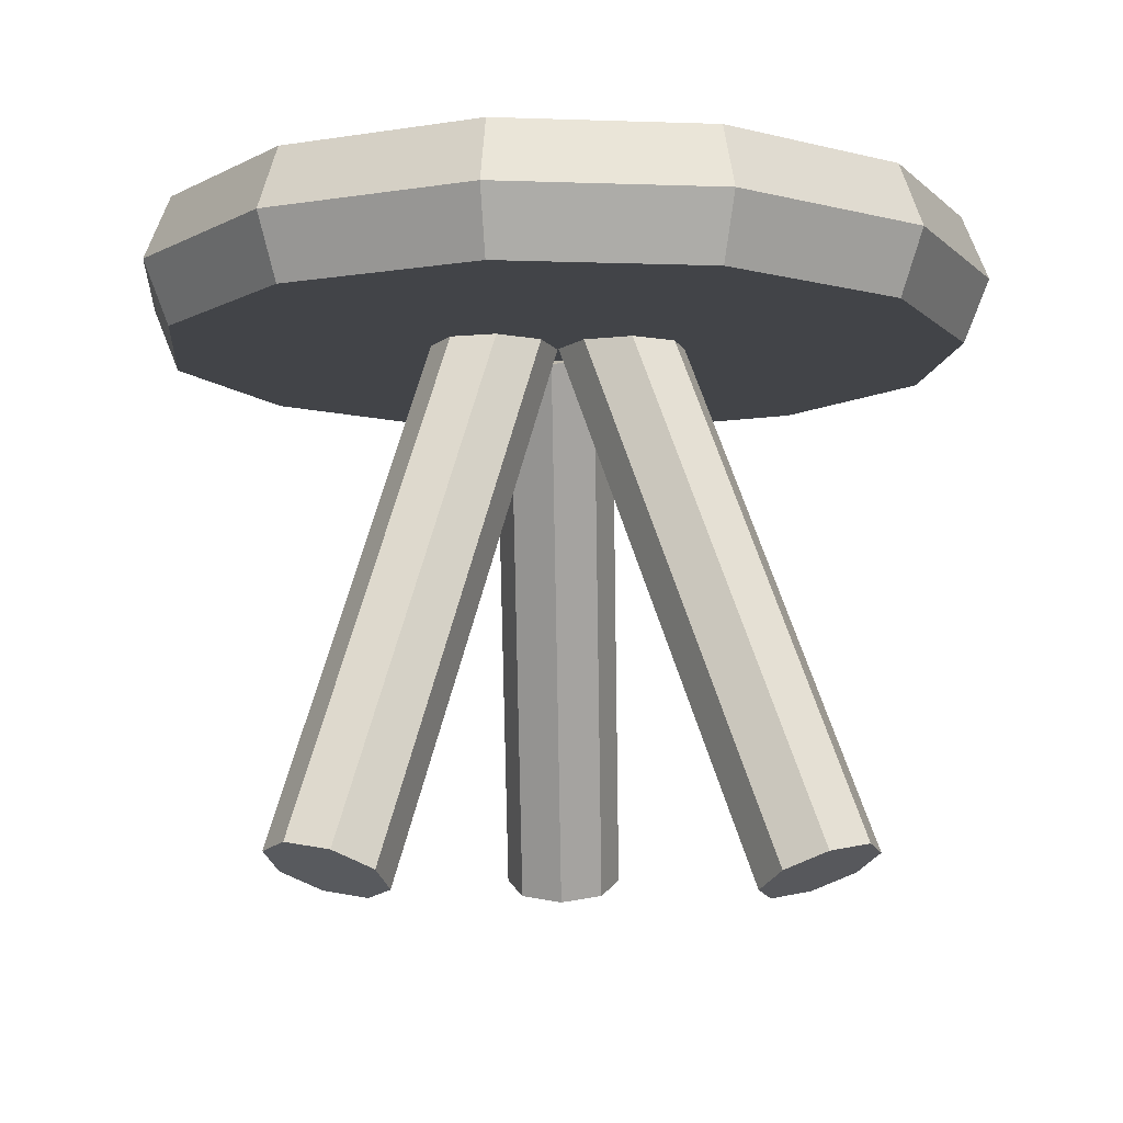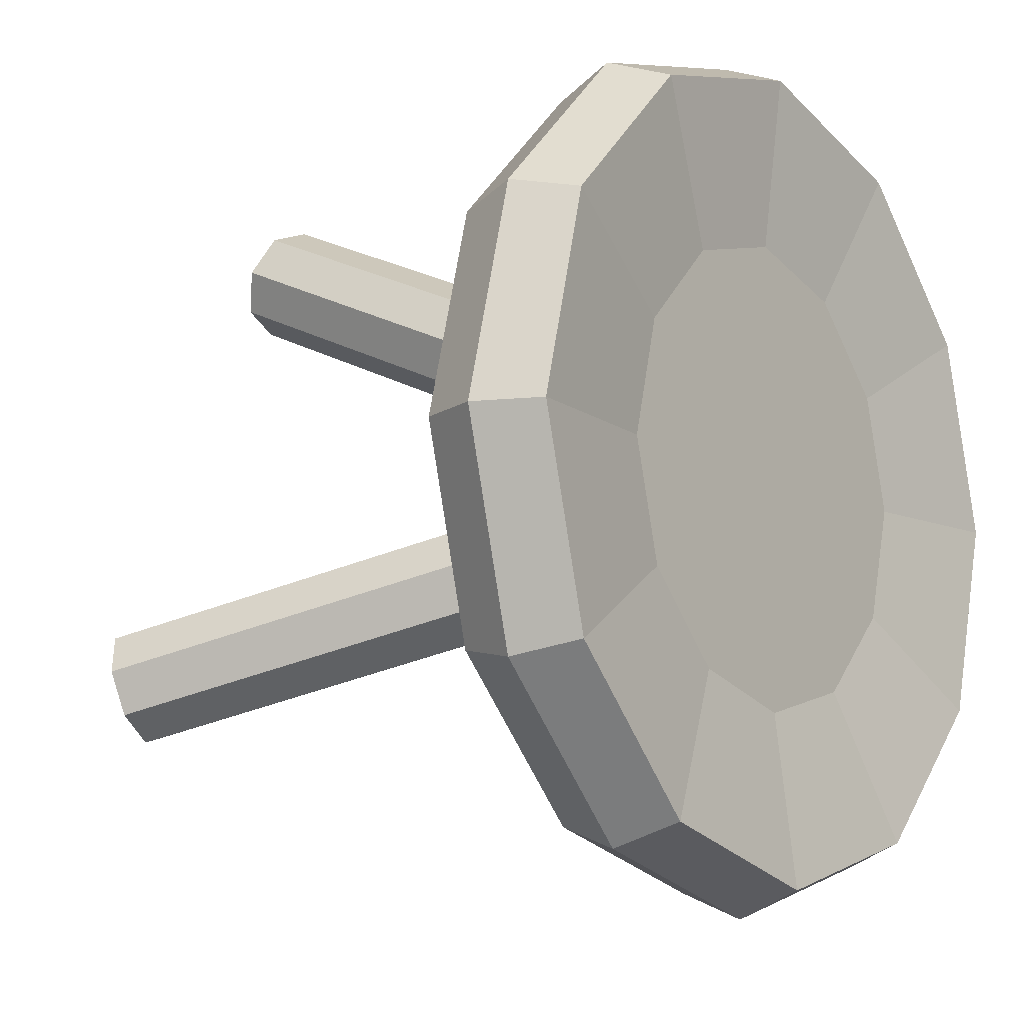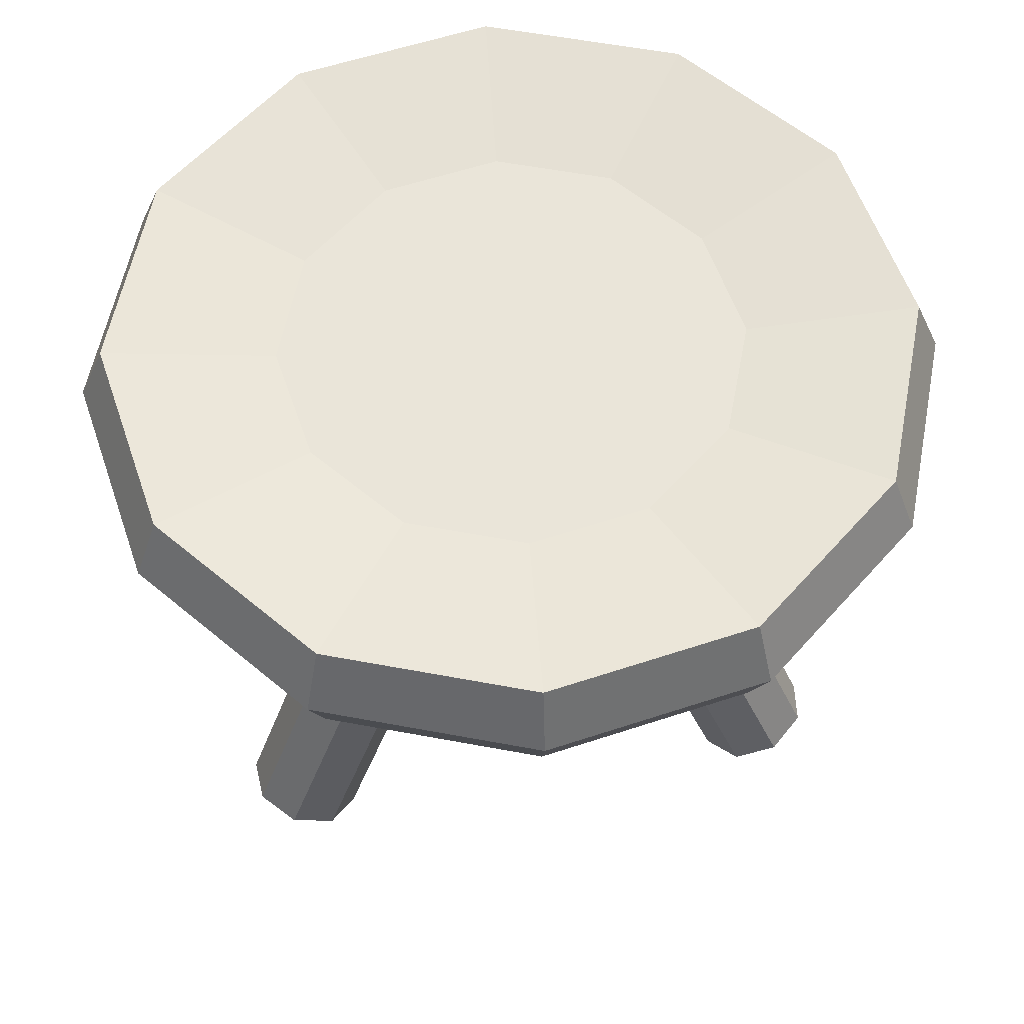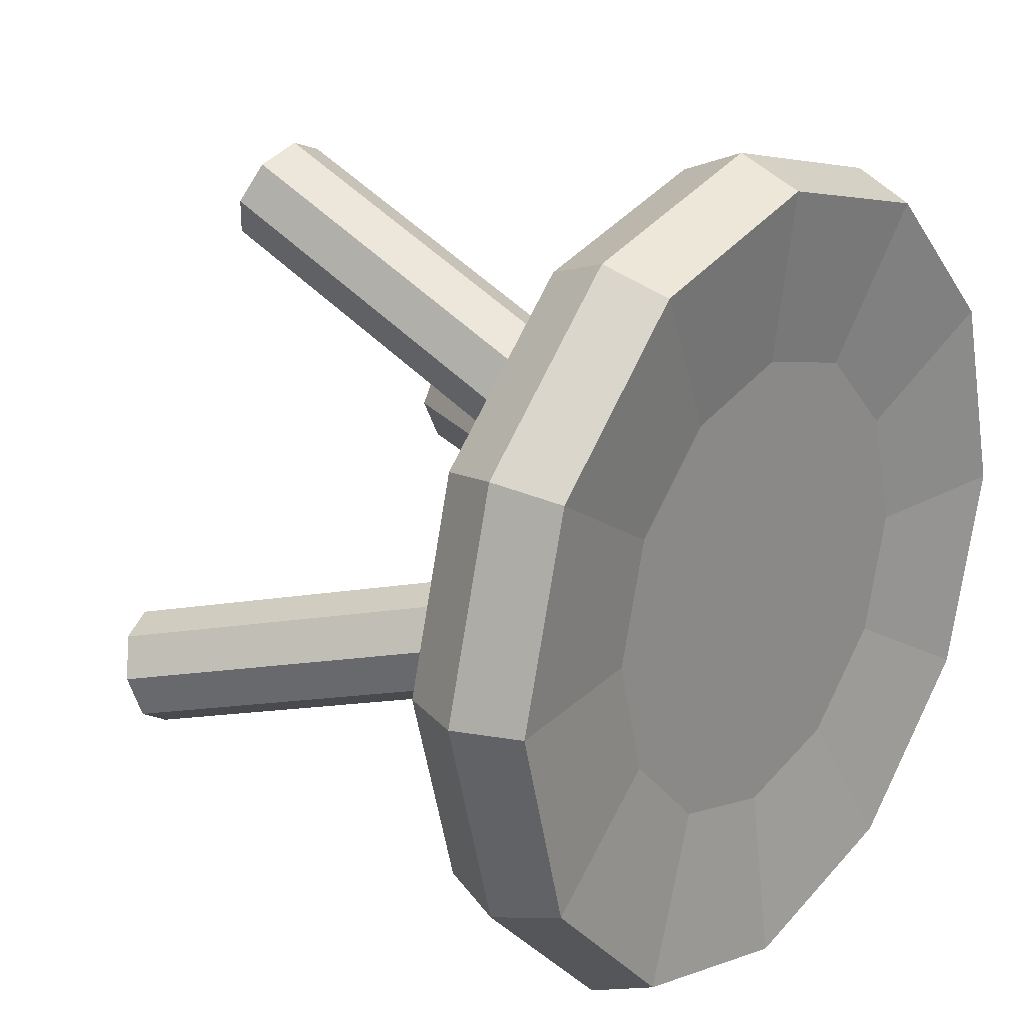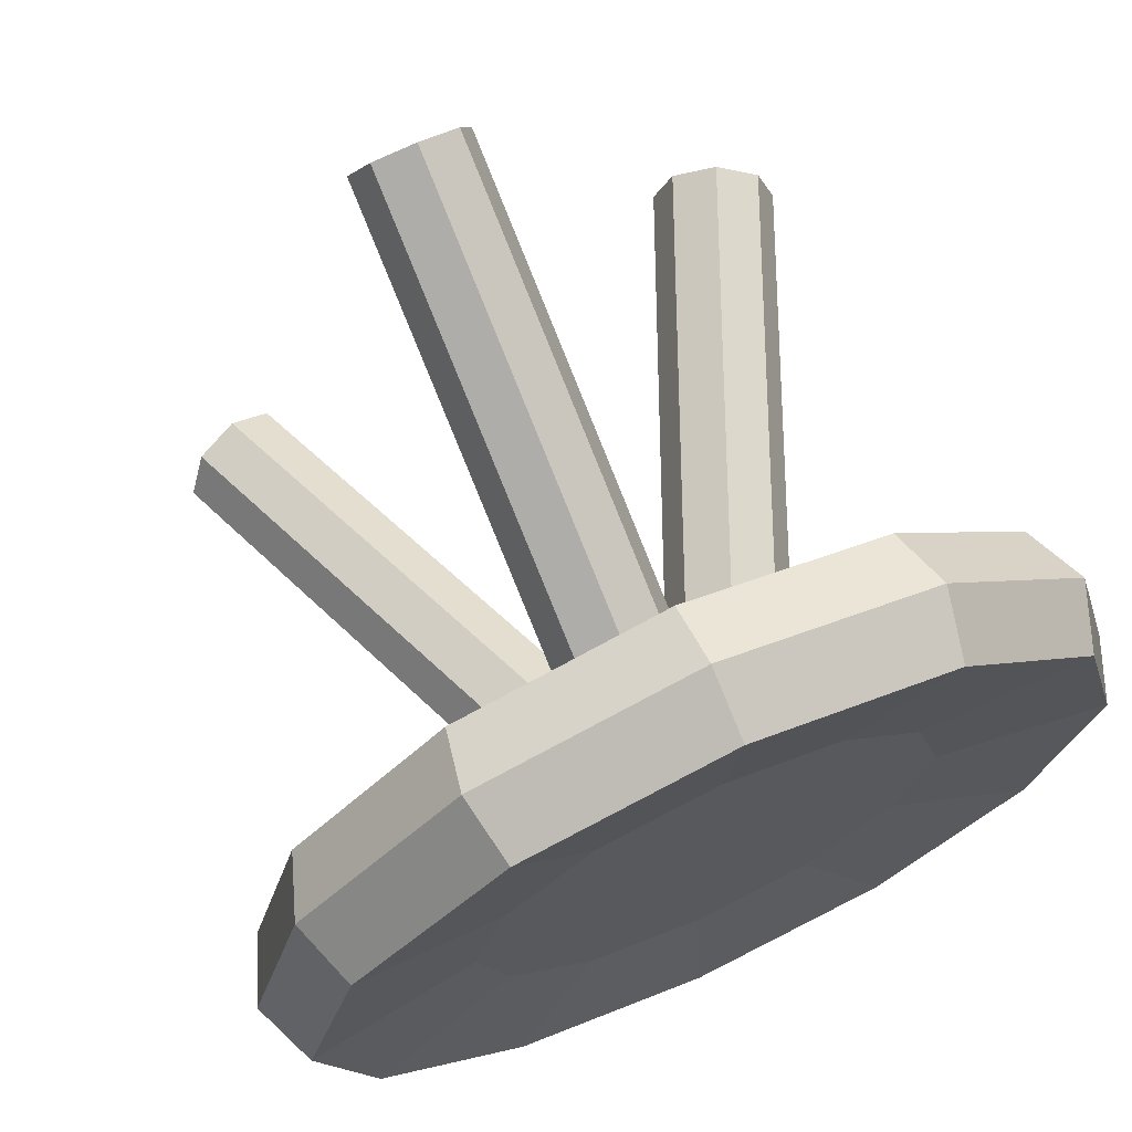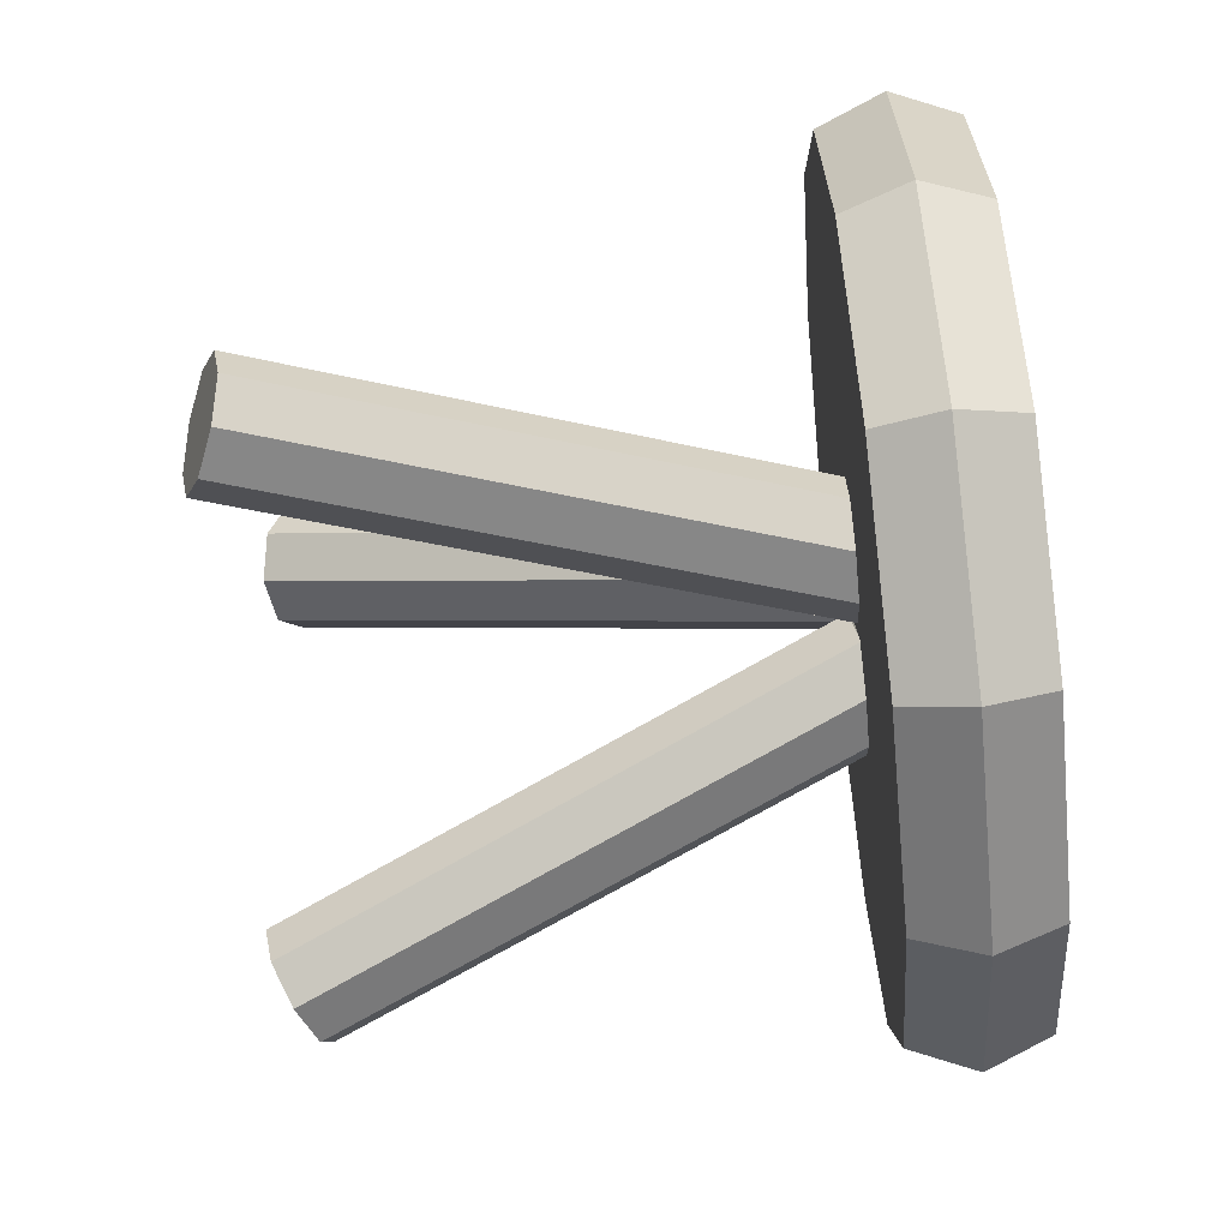
<metadata>
{"format":"obj","ext":"obj","renderer":"f3d","projection":"perspective","resolution":1024,"background":"white","views":[{"elev":-7.8,"azim":-50.6,"up":"+Y"},{"elev":-10.8,"azim":126.7,"up":"+Z"},{"elev":57.9,"azim":56.0,"up":"+Y"},{"elev":22.1,"azim":128.7,"up":"+Z"},{"elev":68.8,"azim":155.5,"up":"+Z"},{"elev":-77.3,"azim":95.6,"up":"+Z"}]}
</metadata>
<code>
o Chair_D
v 0.01698 0.2195 -1.017
v 0.01698 0.484 -0.5959
v 0.517 0.2195 -0.8832
v 0.3063 0.484 -0.5184
v 0.883 0.2195 -0.5172
v 0.5182 0.484 -0.3066
v 1.017 0.2195 -0.01722
v 0.5957 0.484 -0.01722
v 0.883 0.2195 0.4828
v 0.5182 0.484 0.2722
v 0.517 0.2195 0.8488
v 0.3063 0.484 0.484
v 0.01698 0.2195 0.9828
v 0.01698 0.484 0.5615
v -0.483 0.2195 0.8488
v -0.2724 0.484 0.484
v -0.849 0.2195 0.4828
v -0.4842 0.484 0.2722
v -0.983 0.2195 -0.01722
v -0.5618 0.484 -0.01722
v -0.8491 0.2195 -0.5172
v -0.4842 0.484 -0.3066
v -0.483 0.2195 -0.8832
v -0.2724 0.484 -0.5184
v 0.01698 0.378 -1.082
v 0.5493 0.378 -0.9393
v 0.939 0.378 -0.5496
v 1.082 0.378 -0.01722
v 0.939 0.378 0.5151
v 0.5493 0.378 0.9048
v 0.01698 0.378 1.047
v -0.5154 0.378 0.9048
v -0.9051 0.378 0.5151
v -1.048 0.378 -0.01722
v -0.9051 0.378 -0.5496
v -0.5154 0.378 -0.9393
v -0.7429 -1.073 -0.2252
v -0.1534 0.2644 -0.2252
v -0.6458 -1.116 -0.1812
v -0.05627 0.2216 -0.1812
v -0.6056 -1.134 -0.07511
v -0.01605 0.2038 -0.07511
v -0.6458 -1.116 0.03101
v -0.05627 0.2216 0.03101
v -0.7429 -1.073 0.07497
v -0.1534 0.2644 0.07497
v -0.84 -1.031 0.03101
v -0.2505 0.3072 0.03101
v -0.8803 -1.013 -0.07511
v -0.2907 0.3249 -0.07511
v -0.84 -1.031 -0.1812
v -0.2505 0.3072 -0.1812
v -0.1066 -1.073 0.7246
v -0.1066 0.2644 0.135
v -0.06264 -1.116 0.6275
v -0.06264 0.2216 0.03791
v 0.04347 -1.134 0.5872
v 0.04347 0.2038 -0.002311
v 0.1496 -1.116 0.6275
v 0.1496 0.2216 0.03791
v 0.1935 -1.073 0.7246
v 0.1935 0.2644 0.135
v 0.1496 -1.031 0.8217
v 0.1496 0.3072 0.2321
v 0.04347 -1.013 0.8619
v 0.04347 0.3249 0.2723
v -0.06264 -1.031 0.8217
v -0.06264 0.3072 0.2321
v 0.6795 -1.073 -0.3605
v 0.2086 0.2644 -0.005823
v 0.5755 -1.116 -0.3372
v 0.1046 0.2216 0.01749
v 0.4795 -1.134 -0.3978
v 0.008603 0.2038 -0.04308
v 0.4478 -1.116 -0.5067
v -0.02311 0.2216 -0.152
v 0.4989 -1.073 -0.6003
v 0.02801 0.2644 -0.2456
v 0.6029 -1.031 -0.6236
v 0.132 0.3072 -0.2689
v 0.6989 -1.013 -0.563
v 0.228 0.3249 -0.2083
v 0.7306 -1.031 -0.454
v 0.2597 0.3072 -0.09935
v 0.517 0.5365 -0.8832
v 0.01698 0.5365 -1.017
v 0.883 0.5365 -0.5172
v 1.017 0.5365 -0.01722
v 0.883 0.5365 0.4828
v 0.517 0.5365 0.8488
v 0.01698 0.5365 0.9828
v -0.483 0.5365 0.8488
v -0.849 0.5365 0.4828
v -0.983 0.5365 -0.01722
v -0.8491 0.5365 -0.5172
v -0.483 0.5365 -0.8832
f 25 86 85 26
f 26 85 87 27
f 27 87 88 28
f 28 88 89 29
f 29 89 90 30
f 30 90 91 31
f 31 91 92 32
f 32 92 93 33
f 33 93 94 34
f 34 94 95 35
f 4 2 24 22 20 18 16 14 12 10 8 6
f 35 95 96 36
f 36 96 86 25
f 1 3 5 7 9 11 13 15 17 19 21 23
f 23 36 25 1
f 21 35 36 23
f 19 34 35 21
f 17 33 34 19
f 15 32 33 17
f 13 31 32 15
f 11 30 31 13
f 9 29 30 11
f 7 28 29 9
f 5 27 28 7
f 3 26 27 5
f 1 25 26 3
f 37 38 40 39
f 39 40 42 41
f 41 42 44 43
f 43 44 46 45
f 45 46 48 47
f 47 48 50 49
f 40 38 52 50 48 46 44 42
f 49 50 52 51
f 51 52 38 37
f 37 39 41 43 45 47 49 51
f 53 54 56 55
f 55 56 58 57
f 57 58 60 59
f 59 60 62 61
f 61 62 64 63
f 63 64 66 65
f 56 54 68 66 64 62 60 58
f 65 66 68 67
f 67 68 54 53
f 53 55 57 59 61 63 65 67
f 69 70 72 71
f 71 72 74 73
f 73 74 76 75
f 75 76 78 77
f 77 78 80 79
f 79 80 82 81
f 72 70 84 82 80 78 76 74
f 81 82 84 83
f 83 84 70 69
f 69 71 73 75 77 79 81 83
f 2 4 85 86
f 4 6 87 85
f 6 8 88 87
f 8 10 89 88
f 10 12 90 89
f 12 14 91 90
f 14 16 92 91
f 16 18 93 92
f 18 20 94 93
f 20 22 95 94
f 22 24 96 95
f 24 2 86 96

</code>
